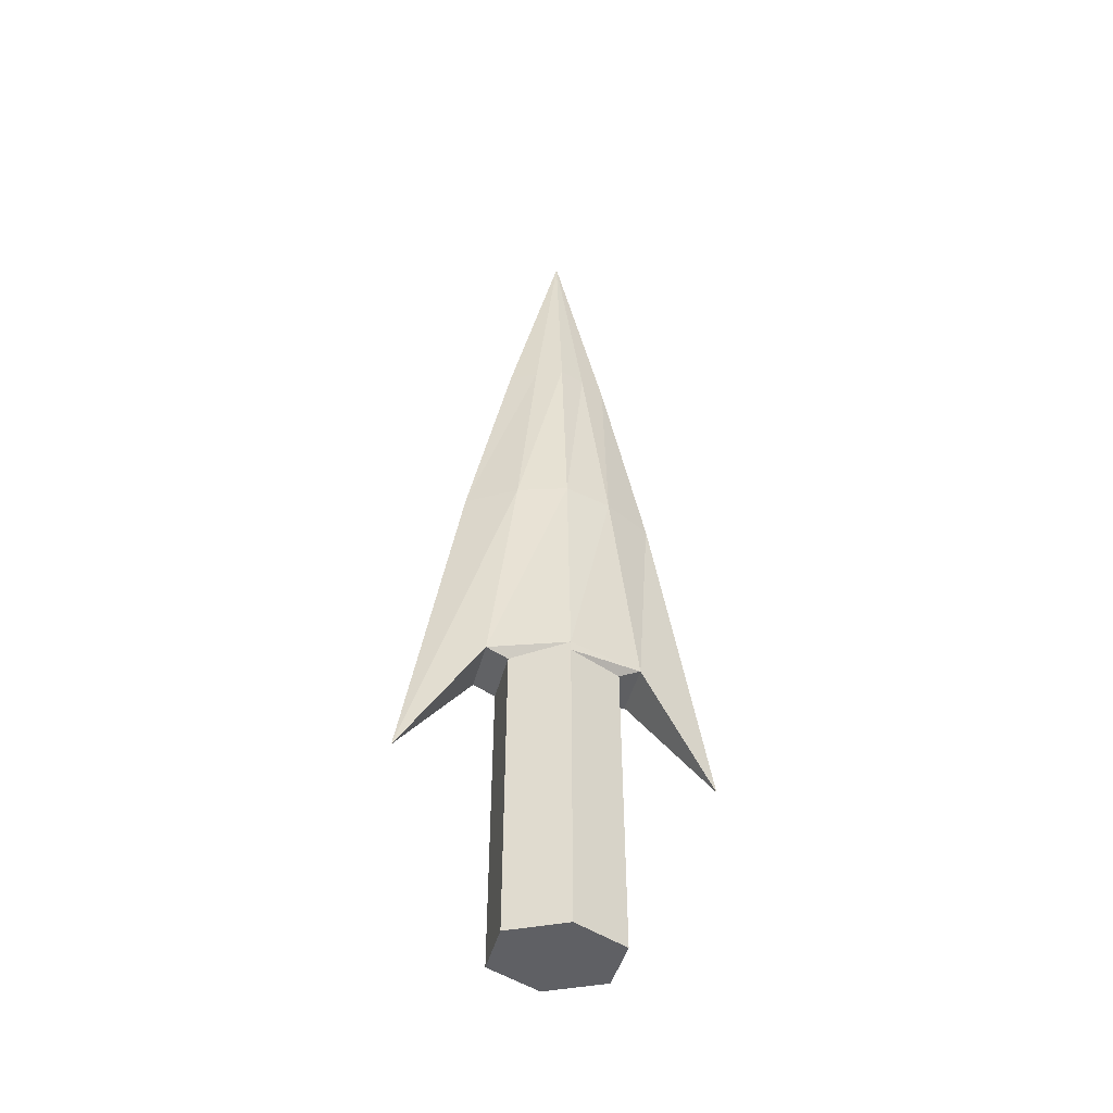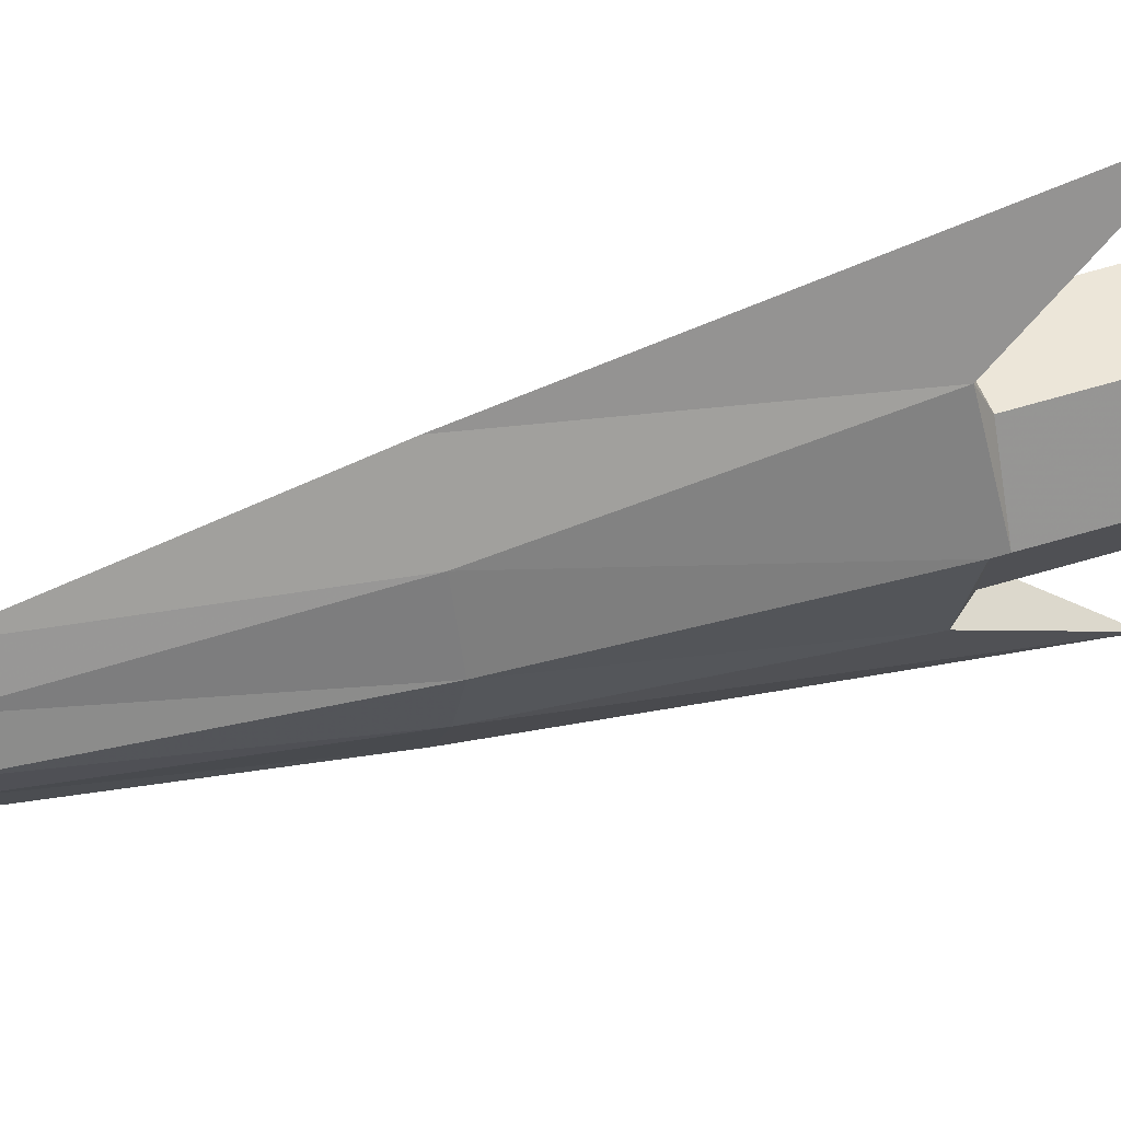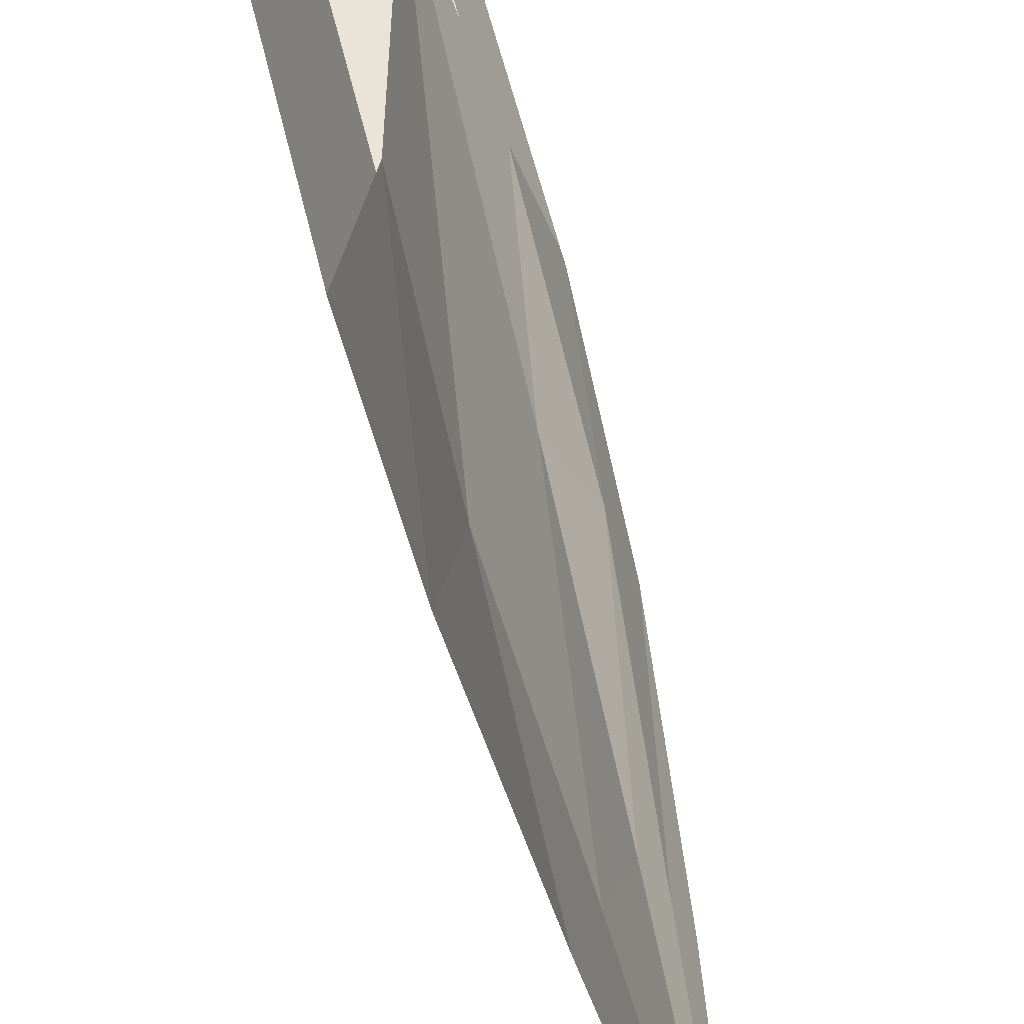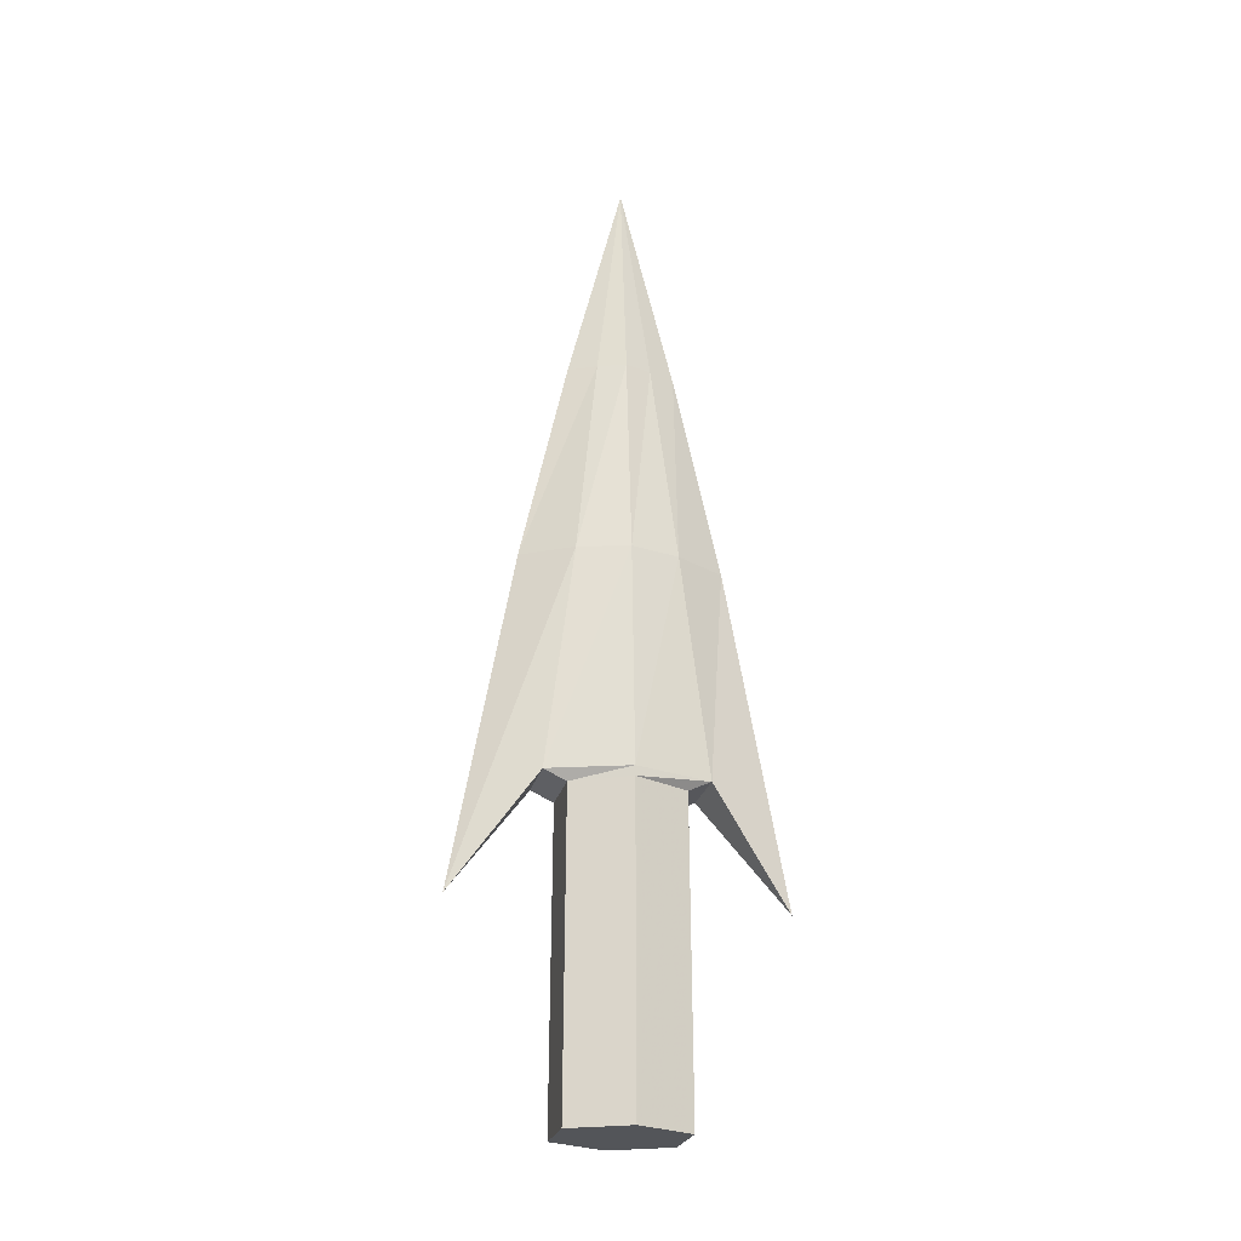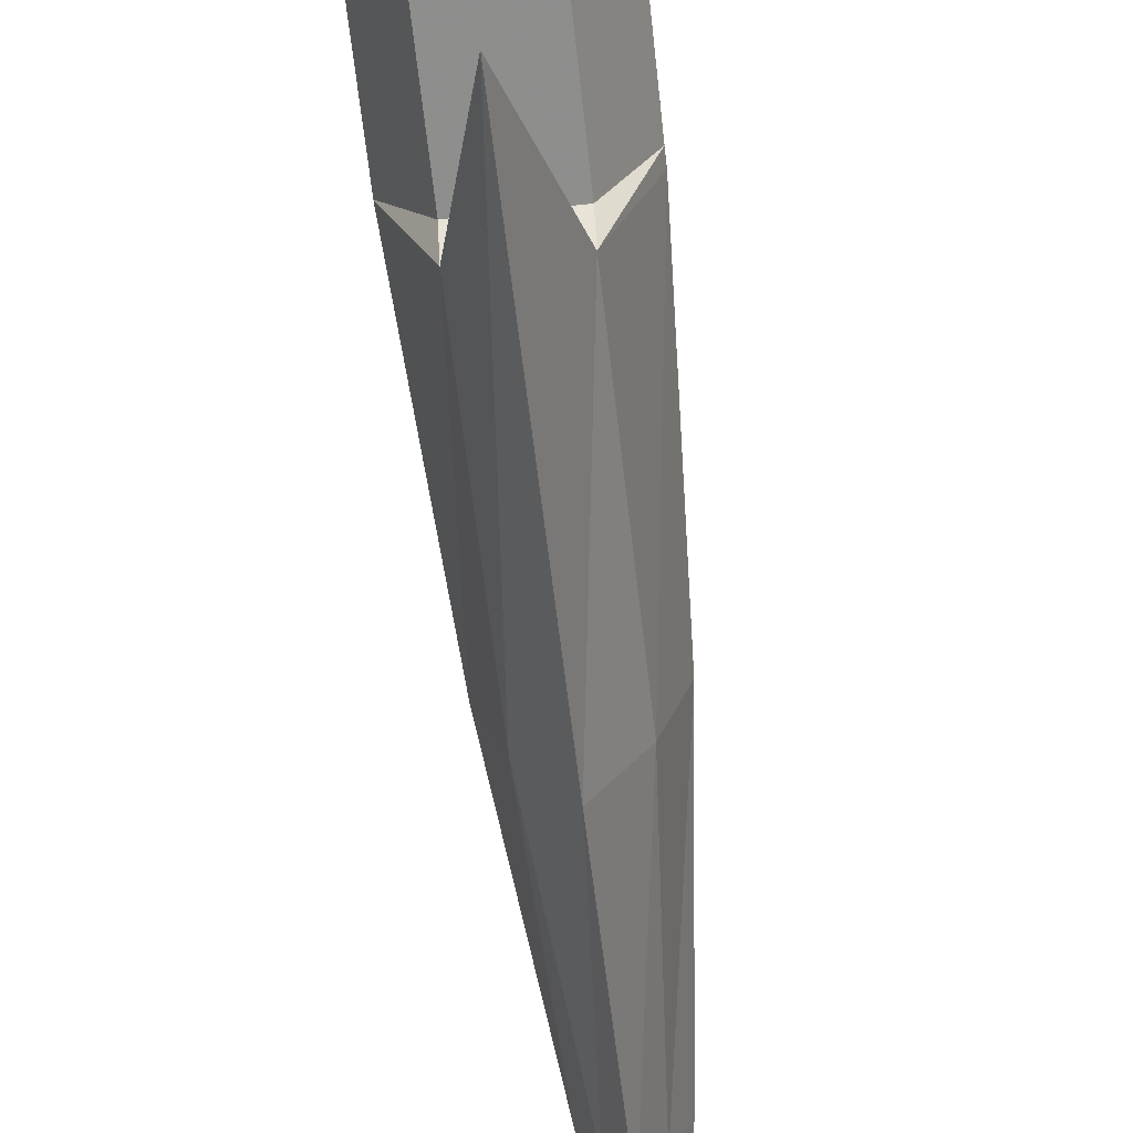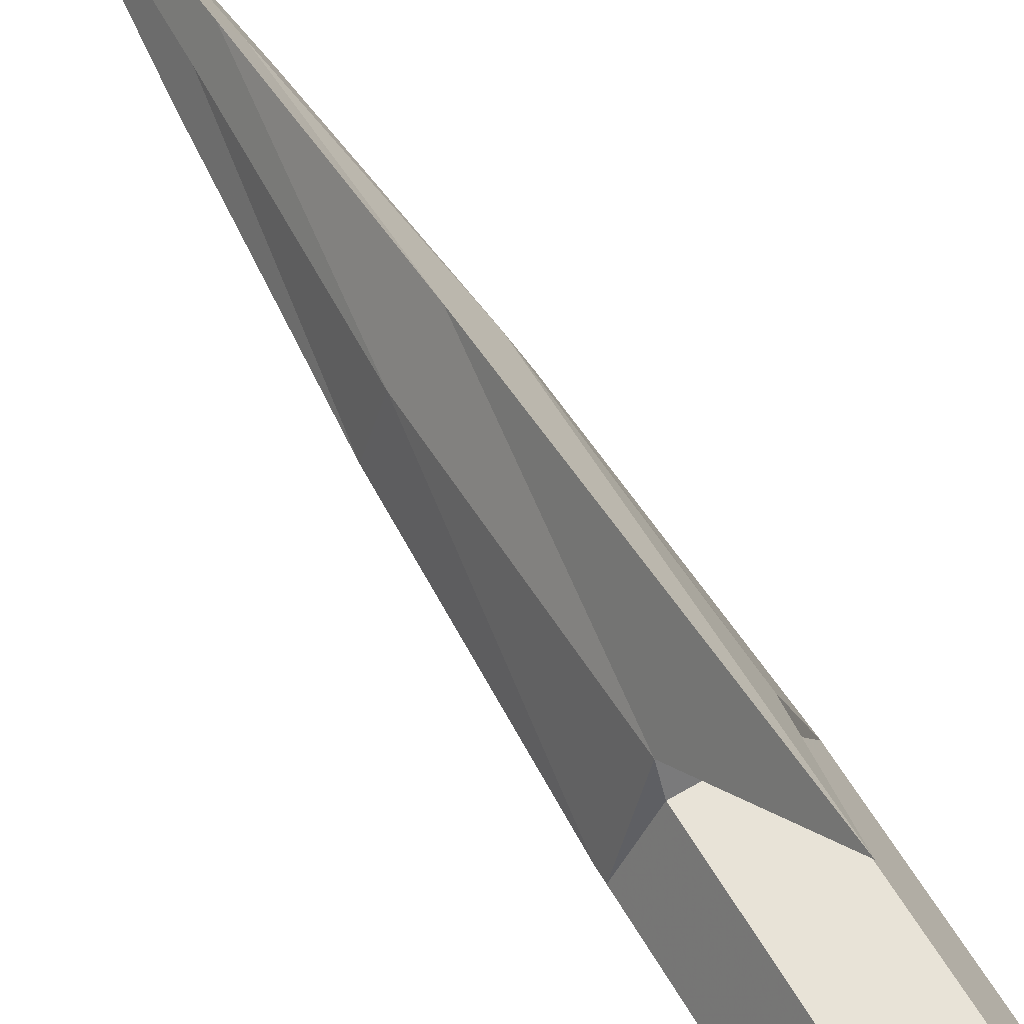
<metadata>
{"format":"obj","ext":"obj","renderer":"f3d","projection":"perspective","resolution":1024,"background":"white","views":[{"elev":-43.2,"azim":-103.9,"up":"+Y"},{"elev":49.9,"azim":-109.5,"up":"+Z"},{"elev":42.6,"azim":169.2,"up":"+Z"},{"elev":-24.4,"azim":-103.1,"up":"+Y"},{"elev":-65.0,"azim":6.3,"up":"+Z"},{"elev":62.3,"azim":-30.9,"up":"+Z"}]}
</metadata>
<code>
o Cylinder.001
v 0 2.766 0.106
v 0 2.766 -0.106
v 0 3.271 0
v 0 2.988 0.06627
v 0 3.127 0.03575
v 0 3.127 -0.03575
v 0 2.988 -0.06627
v -0.03852 2.839 0
v 0.03852 2.839 0
v -0.01719 3.126 0
v -0.03091 2.987 0
v 0.01719 3.126 0
v 0.03091 2.987 0
v 0.01987 2.84 -0.05195
v 0.009376 3.127 -0.01788
v 0.01981 2.988 -0.03313
v -0.01987 2.84 -0.05195
v -0.009376 3.127 -0.01788
v -0.01981 2.988 -0.03313
v -0.01987 2.84 0.05195
v -0.009376 3.127 0.01788
v -0.01981 2.988 0.03313
v 0.01987 2.84 0.05195
v 0.009376 3.127 0.01788
v 0.01981 2.988 0.03313
v -0.03852 2.833 0
v 0.03852 2.833 0
v 0.01987 2.833 -0.03708
v -0.01987 2.833 -0.03708
v -0.01987 2.833 0.03708
v 0.01987 2.833 0.03708
v -0.03952 2.629 0
v 0.03952 2.629 0
v 0.02038 2.629 -0.03805
v -0.02038 2.629 -0.03805
v -0.02038 2.629 0.03805
v 0.02038 2.629 0.03805
f 19 7 2 17
f 6 15 16 7
f 18 6 7 19
f 3 15 6
f 22 11 8 20
f 16 13 9 14
f 9 23 31 27
f 21 10 11 22
f 15 12 13 16
f 11 19 17 8
f 23 20 30 31
f 10 18 19 11
f 24 5 4 25
f 13 25 23 9
f 12 24 25 13
f 4 22 20 1
f 5 21 22 4
f 27 31 37 33
f 31 30 36 37
f 20 8 26 30
f 17 14 28 29
f 8 17 29 26
f 14 9 27 28
f 36 32 33 37
f 32 35 34 33
f 30 26 32 36
f 29 28 34 35
f 26 29 35 32
f 28 27 33 34
f 3 6 18
f 7 16 14 2
f 17 2 14
f 3 10 21
f 3 12 15
f 3 18 10
f 3 24 12
f 3 21 5
f 3 5 24
f 1 20 23
f 25 4 1 23

</code>
